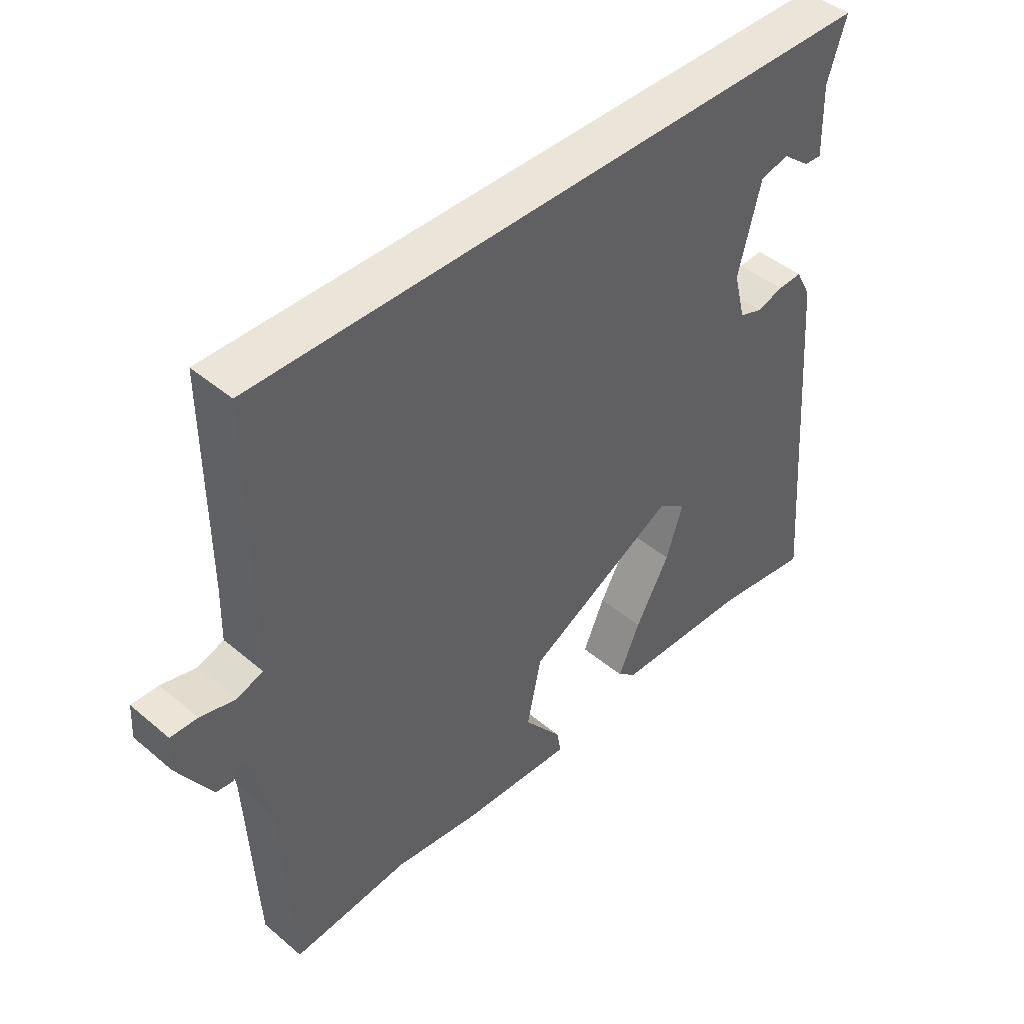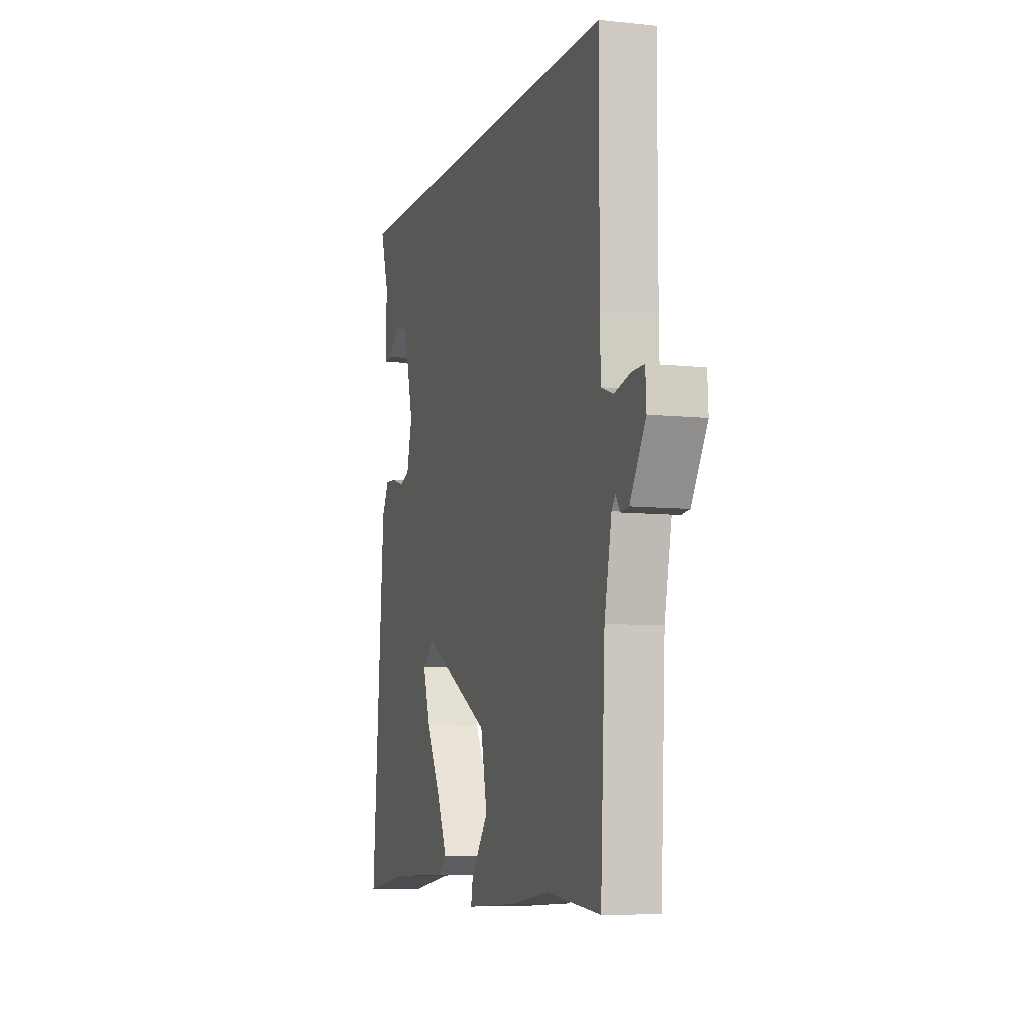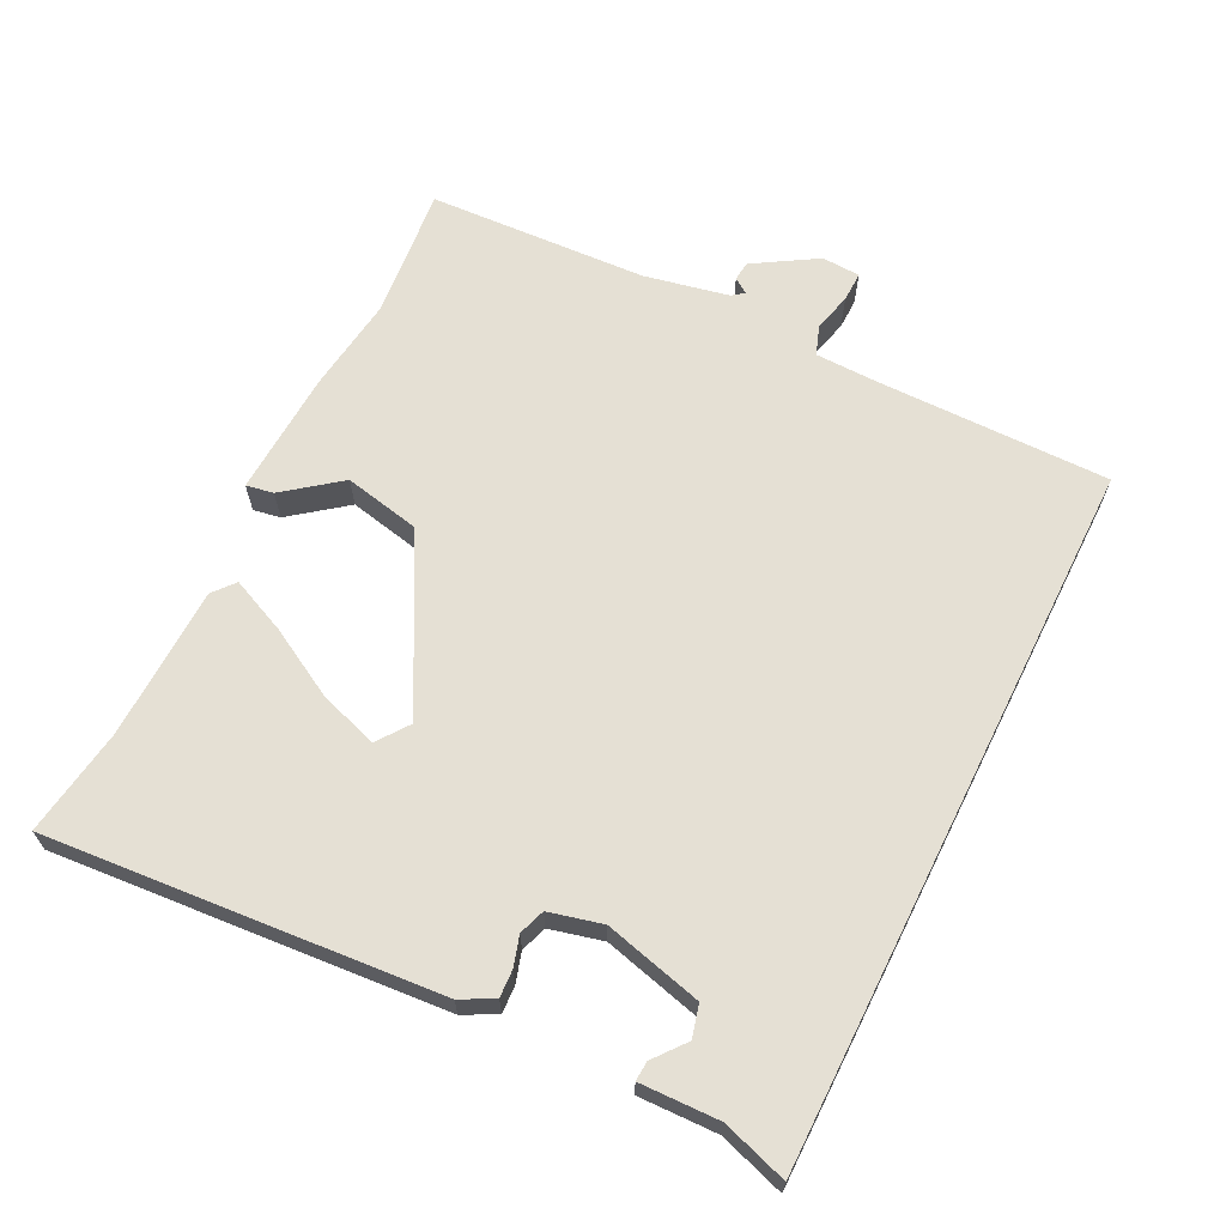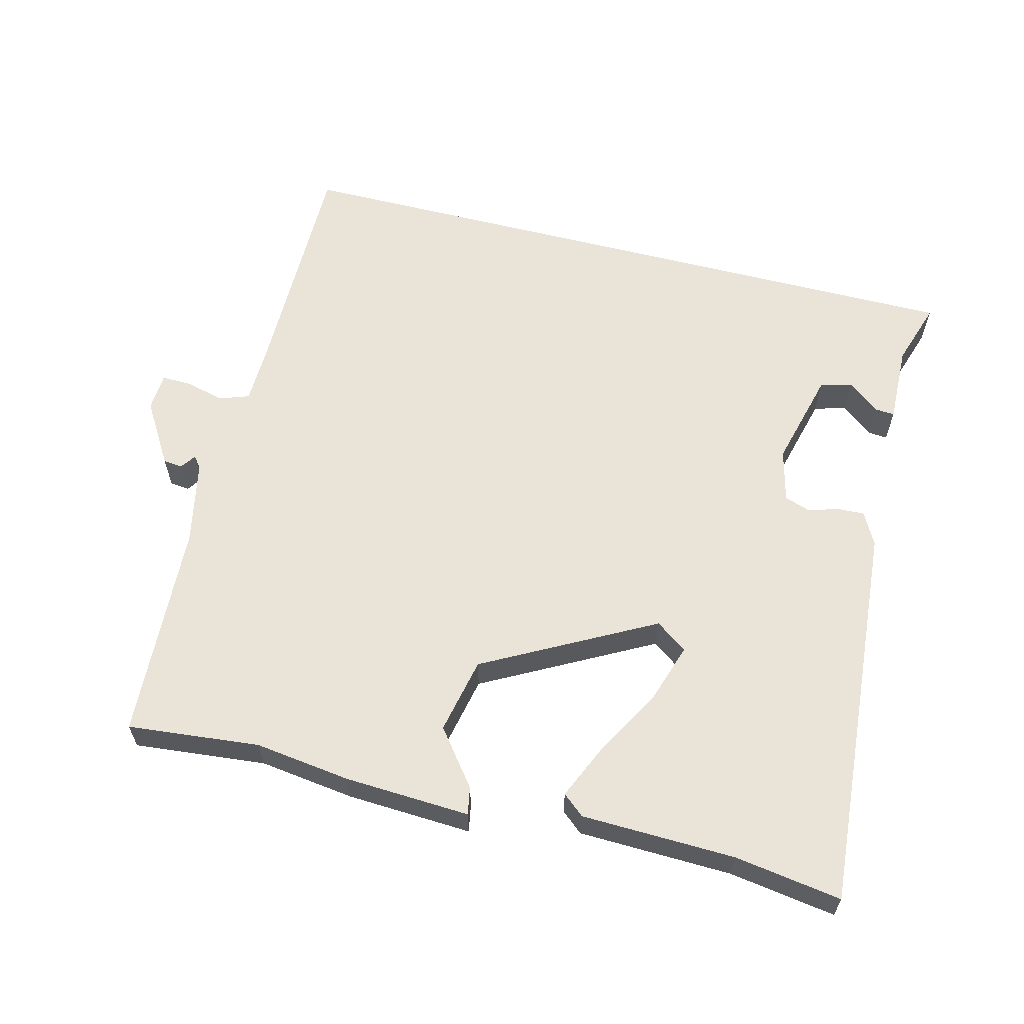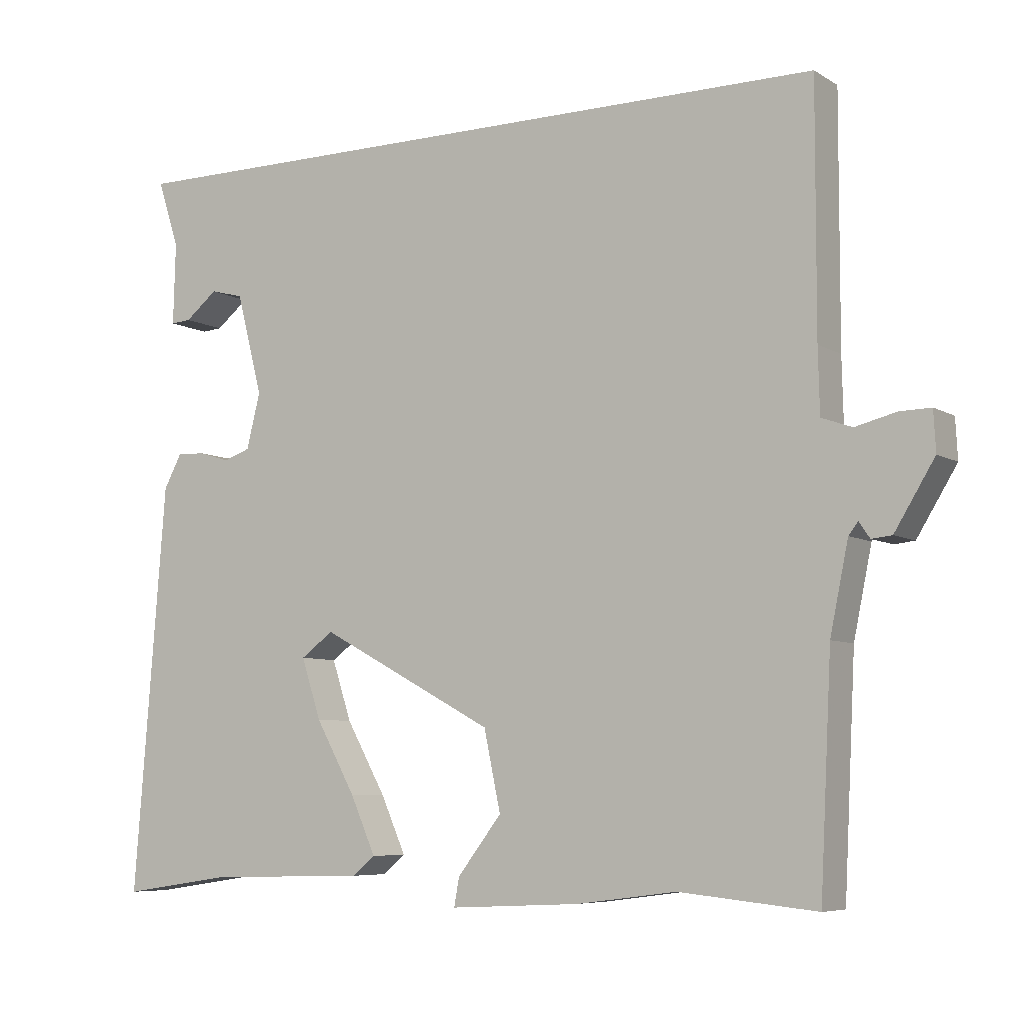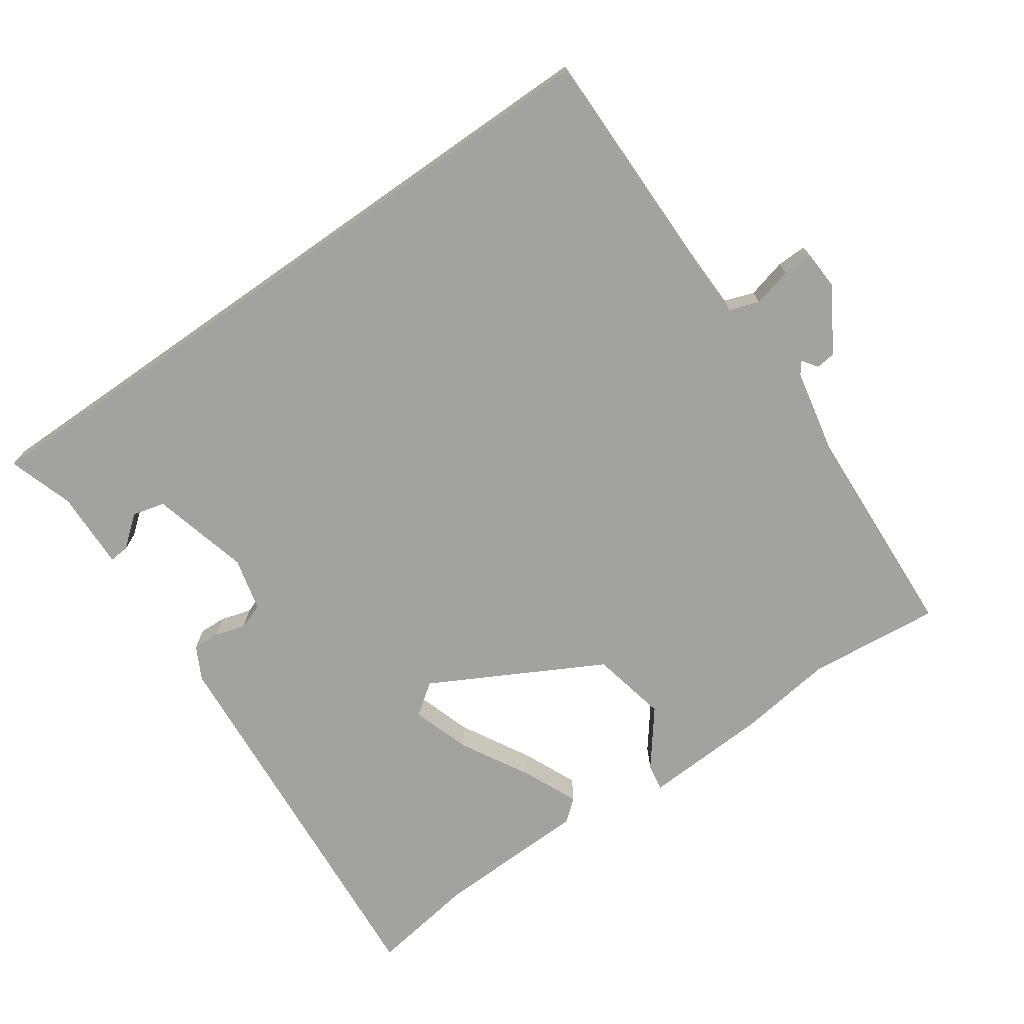
<metadata>
{"format":"obj","ext":"obj","renderer":"f3d","projection":"perspective","resolution":1024,"background":"white","views":[{"elev":44.6,"azim":134.4,"up":"+Z"},{"elev":-7.6,"azim":72.9,"up":"+Z"},{"elev":65.2,"azim":-63.5,"up":"+Y"},{"elev":60.9,"azim":-165.7,"up":"+Y"},{"elev":-6.8,"azim":31.5,"up":"+Z"},{"elev":-72.6,"azim":35.0,"up":"+Y"}]}
</metadata>
<code>
v -0.36 0.07 -0.479
v -0.513 0.07 -0.502
v -0.469 0.07 0.059
v -0.444 0.07 0.106
v -0.405 0.07 0.104
v -0.362 0.07 0.091
v -0.325 0.07 0.104
v -0.306 0.07 0.18
v -0.342 0.07 0.32
v -0.388 0.07 0.332
v -0.433 0.07 0.296
v -0.461 0.07 0.294
v -0.458 0.07 0.407
v -0.488 0.07 0.5
v 0.529 0.07 0.5
v 0.528 0.07 0.164
v 0.53 0.07 0.076
v 0.572 0.07 0.061
v 0.628 0.07 0.075
v 0.671 0.07 0.076
v 0.674 0.07 0.021
v 0.619 0.07 -0.069
v 0.591 0.07 -0.072
v 0.576 0.07 -0.05
v 0.563 0.07 -0.067
v 0.538 0.07 -0.188
v 0.522 0.07 -0.502
v 0.333 0.07 -0.483
v 0.196 0.07 -0.501
v 0.016 0.07 -0.51
v 0.023 0.07 -0.471
v 0.084 0.07 -0.392
v 0.061 0.07 -0.283
v -0.181 0.07 -0.153
v -0.226 0.07 -0.186
v -0.199 0.07 -0.269
v -0.144 0.07 -0.368
v -0.109 0.07 -0.447
v -0.14 0.07 -0.473
v -0.36 0 -0.479
v -0.513 0 -0.502
v -0.469 0 0.059
v -0.444 0 0.106
v -0.405 0 0.104
v -0.362 0 0.091
v -0.325 0 0.104
v -0.306 0 0.18
v -0.342 0 0.32
v -0.388 0 0.332
v -0.433 0 0.296
v -0.461 0 0.294
v -0.458 0 0.407
v -0.488 0 0.5
v 0.529 0 0.5
v 0.528 0 0.164
v 0.53 0 0.076
v 0.572 0 0.061
v 0.628 0 0.075
v 0.671 0 0.076
v 0.674 0 0.021
v 0.619 0 -0.069
v 0.591 0 -0.072
v 0.576 0 -0.05
v 0.563 0 -0.067
v 0.538 0 -0.188
v 0.522 0 -0.502
v 0.333 0 -0.483
v 0.196 0 -0.501
v 0.016 0 -0.51
v 0.023 0 -0.471
v 0.084 0 -0.392
v 0.061 0 -0.283
v -0.181 0 -0.153
v -0.226 0 -0.186
v -0.199 0 -0.269
v -0.144 0 -0.368
v -0.109 0 -0.447
v -0.14 0 -0.473
f 38 39 1
f 37 38 1
f 36 37 1
f 4 5 6
f 3 4 6
f 2 3 6
f 1 2 6
f 36 1 6
f 35 36 6
f 34 35 6 7
f 33 34 7 8
f 30 31 32
f 29 30 32
f 28 29 32
f 28 32 33
f 27 28 33
f 26 27 33
f 33 8 9
f 26 33 9
f 25 26 9
f 22 23 24
f 21 22 24
f 20 21 24
f 19 20 24
f 18 19 24
f 24 25 9
f 18 24 9
f 17 18 9
f 13 14 15 16
f 13 16 17 9
f 10 11 12 13
f 9 10 13
f 40 78 77
f 40 77 76
f 40 76 75
f 45 44 43
f 45 43 42
f 45 42 41
f 45 41 40
f 45 40 75
f 45 75 74
f 46 45 74 73
f 47 46 73 72
f 71 70 69
f 71 69 68
f 71 68 67
f 72 71 67
f 72 67 66
f 72 66 65
f 48 47 72
f 48 72 65
f 48 65 64
f 63 62 61
f 63 61 60
f 63 60 59
f 63 59 58
f 63 58 57
f 48 64 63
f 48 63 57
f 48 57 56
f 55 54 53 52
f 48 56 55 52
f 52 51 50 49
f 52 49 48
f 1 40 41 2
f 2 41 42 3
f 3 42 43 4
f 4 43 44 5
f 5 44 45 6
f 6 45 46 7
f 7 46 47 8
f 8 47 48 9
f 9 48 49 10
f 10 49 50 11
f 11 50 51 12
f 12 51 52 13
f 13 52 53 14
f 14 53 54 15
f 15 54 55 16
f 16 55 56 17
f 17 56 57 18
f 18 57 58 19
f 19 58 59 20
f 20 59 60 21
f 21 60 61 22
f 22 61 62 23
f 23 62 63 24
f 24 63 64 25
f 25 64 65 26
f 26 65 66 27
f 27 66 67 28
f 28 67 68 29
f 29 68 69 30
f 30 69 70 31
f 31 70 71 32
f 32 71 72 33
f 33 72 73 34
f 34 73 74 35
f 35 74 75 36
f 36 75 76 37
f 37 76 77 38
f 38 77 78 39
f 39 78 40 1

</code>
